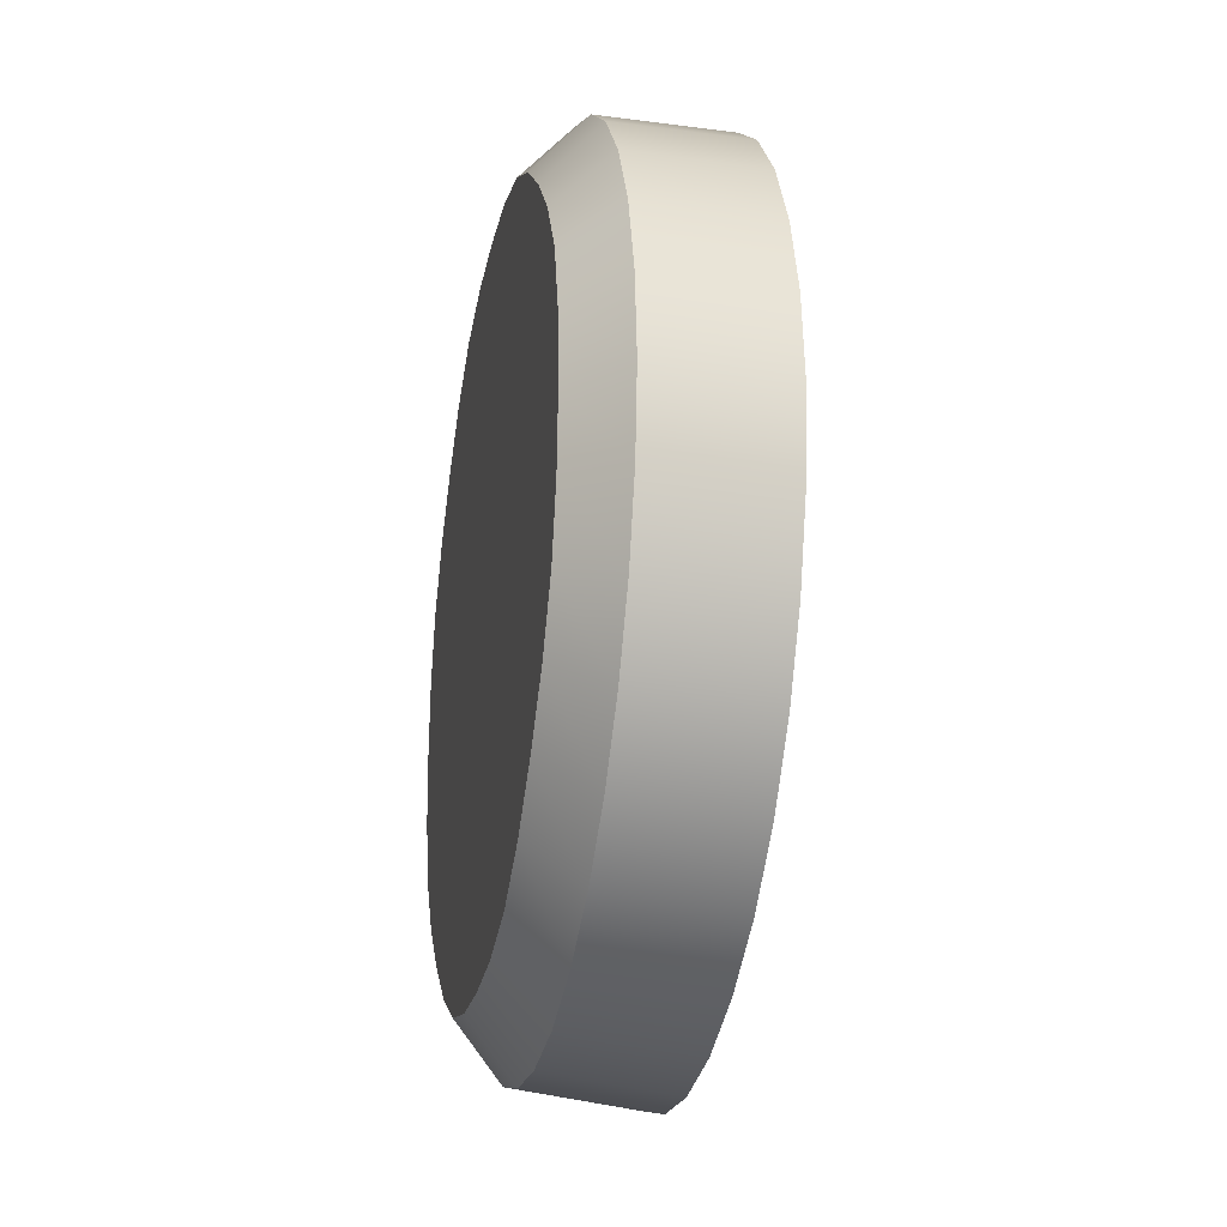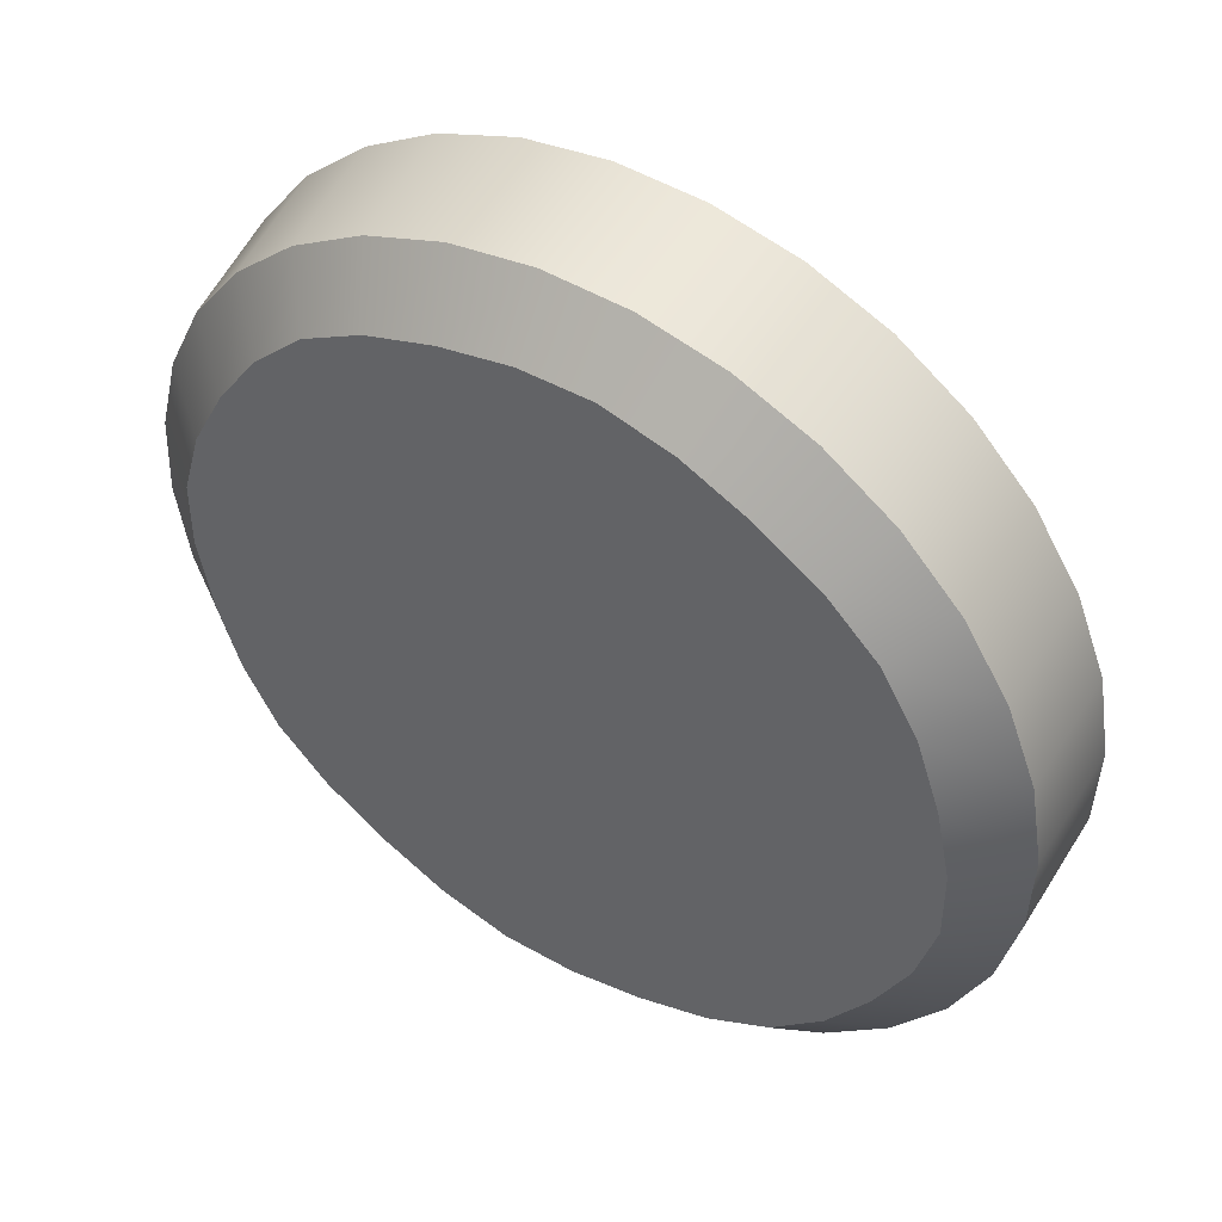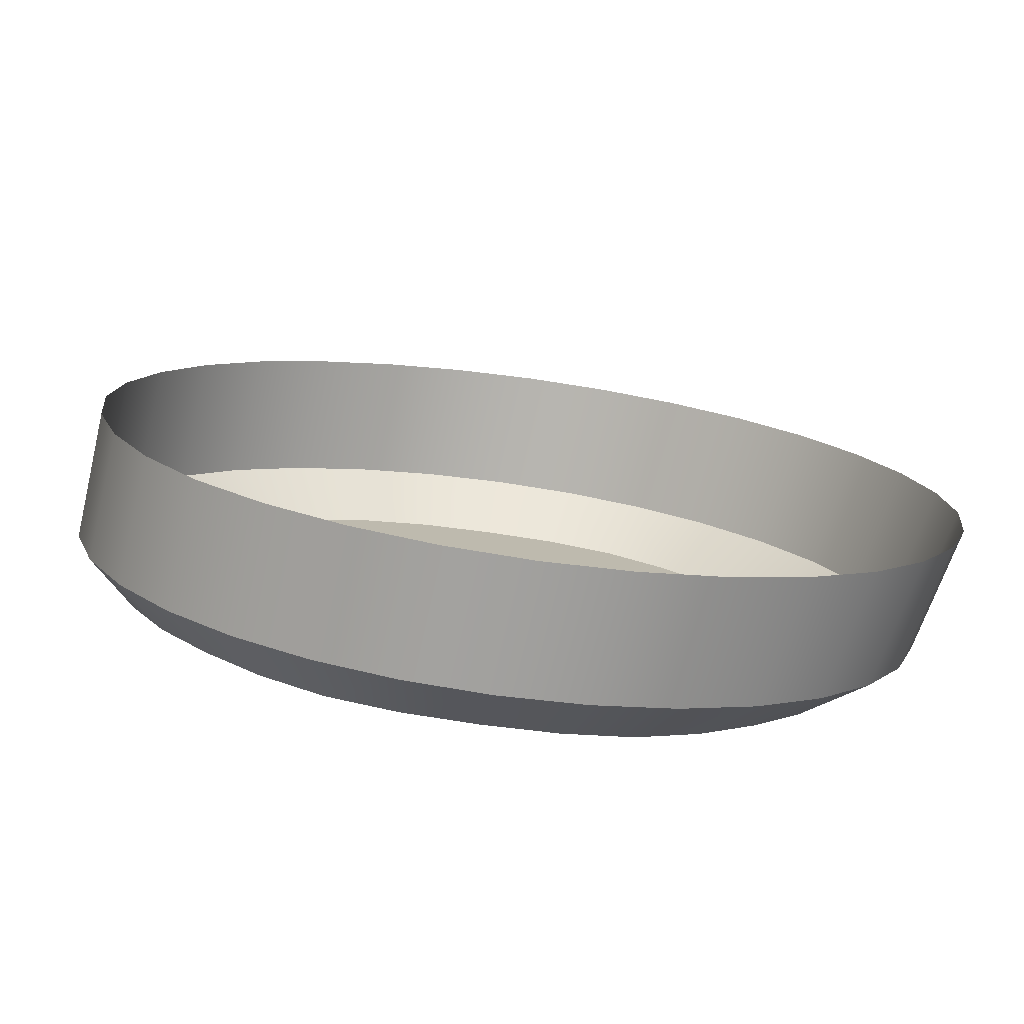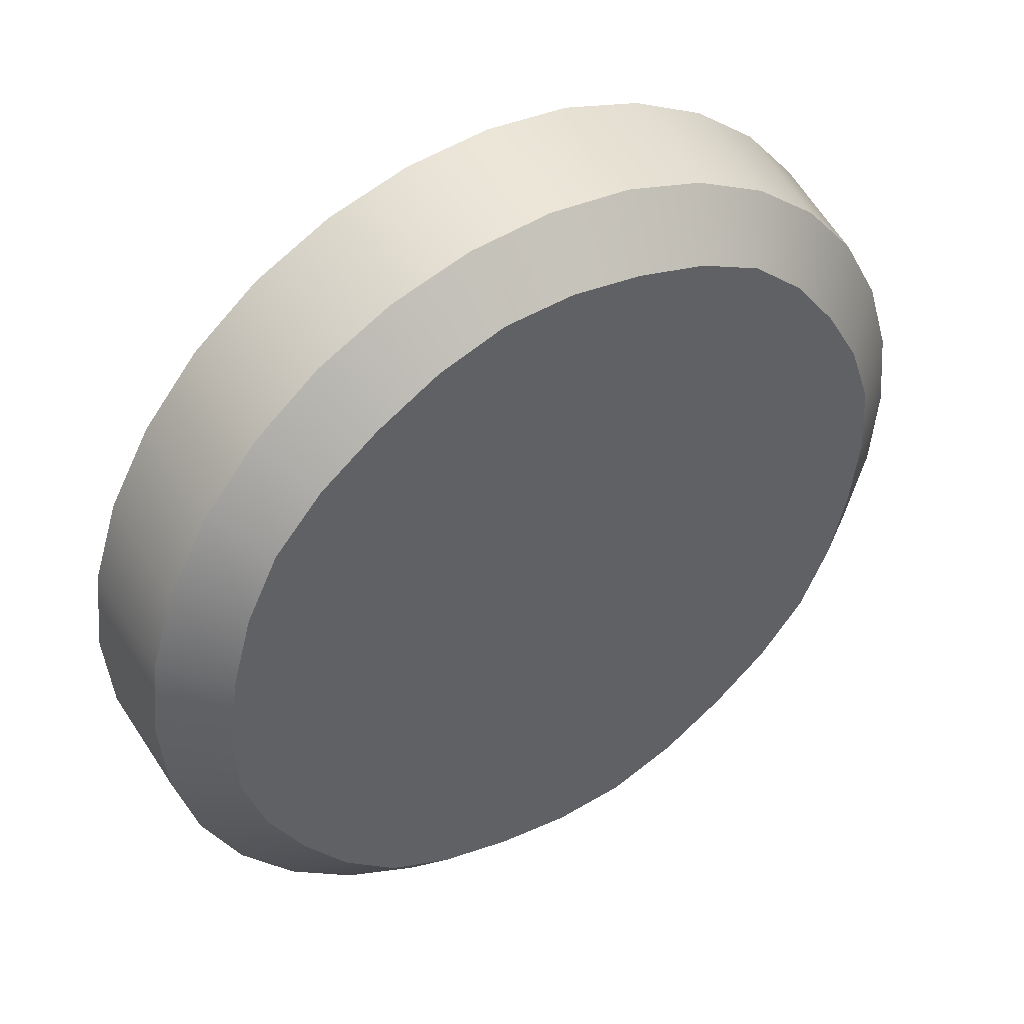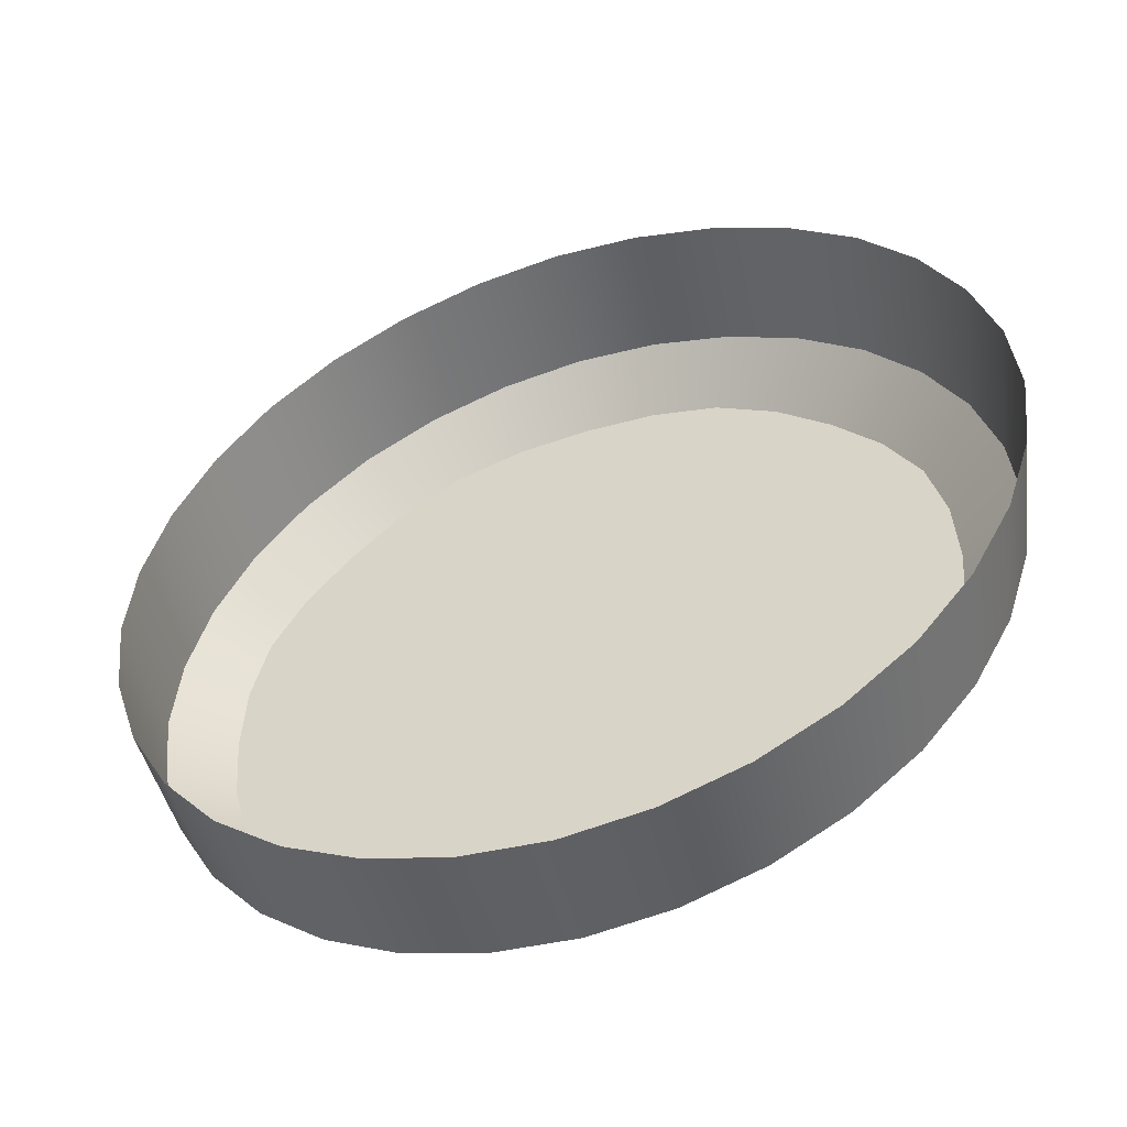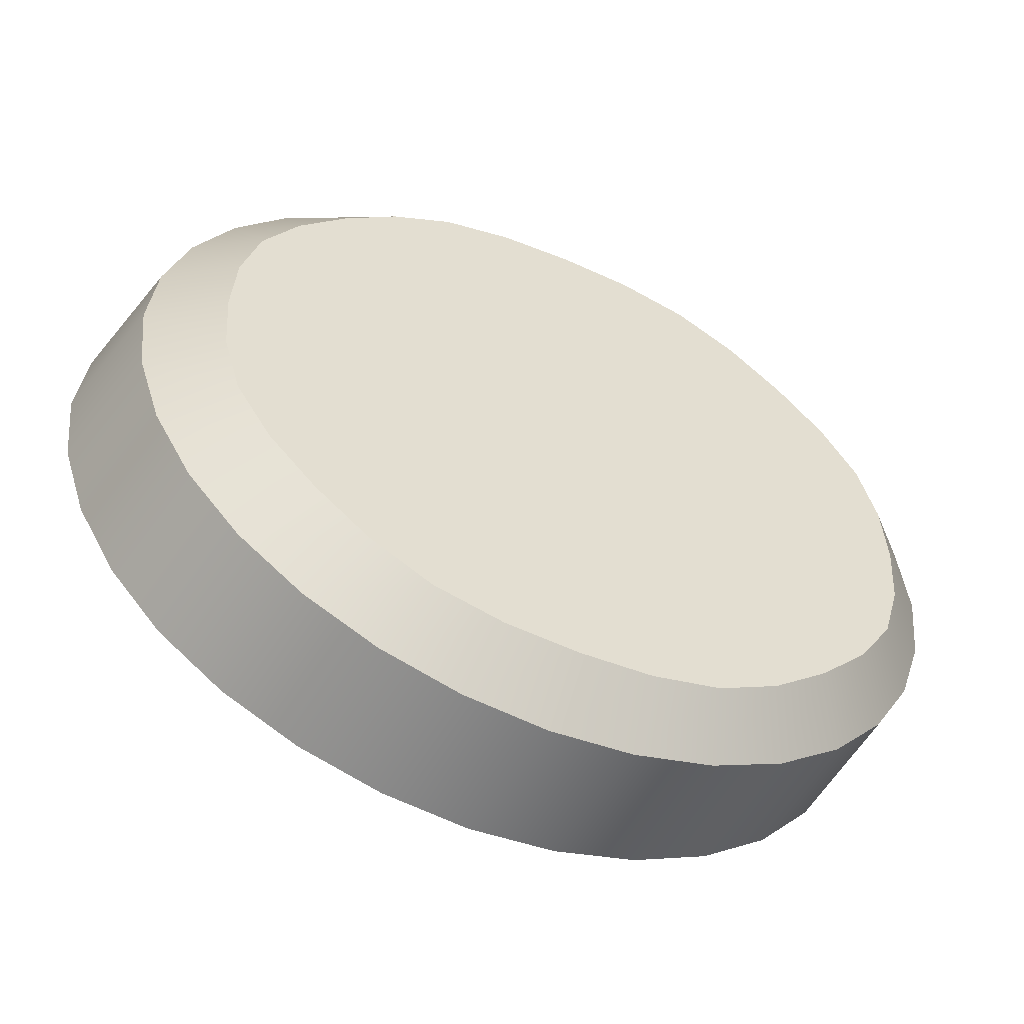
<metadata>
{"format":"obj","ext":"obj","renderer":"f3d","projection":"perspective","resolution":1024,"background":"white","views":[{"elev":-24.7,"azim":44.4,"up":"+Z"},{"elev":-51.8,"azim":12.8,"up":"+Y"},{"elev":-76.1,"azim":137.2,"up":"+Z"},{"elev":-53.4,"azim":170.0,"up":"+Y"},{"elev":-49.7,"azim":164.6,"up":"+Z"},{"elev":-54.2,"azim":-59.5,"up":"+Z"}]}
</metadata>
<code>
g KK-Nail_5
v -5.812 -2.04 -0.0937
v -5.798 -2.049 -0.1687
v -5.824 -2.032 -0.09747
v -5.798 -2.049 -0.09274
v -5.835 -2.024 -0.105
v -5.785 -2.059 -0.0937
v -5.845 -2.017 -0.115
v -5.773 -2.067 -0.09746
v -5.854 -2.011 -0.1263
v -5.762 -2.075 -0.105
v -5.86 -2.007 -0.1392
v -5.752 -2.082 -0.115
v -5.863 -2.004 -0.1535
v -5.743 -2.088 -0.1263
v -5.864 -2.004 -0.1687
v -5.737 -2.092 -0.1392
v -5.863 -2.004 -0.1838
v -5.734 -2.095 -0.1535
v -5.86 -2.007 -0.1981
v -5.733 -2.095 -0.1687
v -5.854 -2.011 -0.211
v -5.734 -2.095 -0.1838
v -5.845 -2.017 -0.2223
v -5.737 -2.092 -0.1981
v -5.835 -2.024 -0.2324
v -5.743 -2.088 -0.211
v -5.824 -2.032 -0.2398
v -5.752 -2.082 -0.2223
v -5.812 -2.04 -0.2436
v -5.762 -2.075 -0.2324
v -5.798 -2.049 -0.2446
v -5.773 -2.067 -0.2398
v -5.785 -2.059 -0.2436
v -5.782 -2.014 -0.0778
v -5.794 -2.04 -0.07995
v -5.809 -2.029 -0.08168
v -5.797 -2.004 -0.07964
v -5.766 -2.025 -0.07964
v -5.823 -2.019 -0.08672
v -5.779 -2.05 -0.08168
v -5.812 -1.994 -0.08486
v -5.752 -2.035 -0.08486
v -5.836 -2.01 -0.09492
v -5.764 -2.06 -0.08672
v -5.825 -1.984 -0.09321
v -5.738 -2.045 -0.09321
v -5.848 -2.002 -0.1059
v -5.751 -2.07 -0.09492
v -5.837 -1.976 -0.1044
v -5.726 -2.053 -0.1044
v -5.858 -1.995 -0.1194
v -5.74 -2.078 -0.1059
v -5.847 -1.969 -0.1182
v -5.716 -2.06 -0.1182
v -5.865 -1.991 -0.1347
v -5.73 -2.084 -0.1194
v -5.854 -1.964 -0.1339
v -5.709 -2.065 -0.1339
v -5.869 -1.988 -0.1514
v -5.723 -2.089 -0.1347
v -5.859 -1.961 -0.151
v -5.705 -2.068 -0.151
v -5.871 -1.986 -0.1687
v -5.719 -2.092 -0.1514
v -5.86 -1.96 -0.1687
v -5.703 -2.069 -0.1687
v -5.869 -1.988 -0.1859
v -5.717 -2.093 -0.1687
v -5.859 -1.961 -0.1863
v -5.705 -2.068 -0.1863
v -5.865 -1.991 -0.2026
v -5.719 -2.092 -0.1859
v -5.854 -1.964 -0.2034
v -5.709 -2.065 -0.2034
v -5.858 -1.995 -0.2179
v -5.723 -2.089 -0.2026
v -5.847 -1.969 -0.2191
v -5.716 -2.06 -0.2191
v -5.848 -2.002 -0.2314
v -5.73 -2.084 -0.2179
v -5.837 -1.976 -0.2329
v -5.726 -2.053 -0.2329
v -5.836 -2.01 -0.2424
v -5.74 -2.078 -0.2314
v -5.825 -1.984 -0.2441
v -5.738 -2.045 -0.2441
v -5.823 -2.019 -0.2506
v -5.751 -2.07 -0.2424
v -5.812 -1.994 -0.2524
v -5.752 -2.035 -0.2524
v -5.809 -2.029 -0.2556
v -5.764 -2.06 -0.2506
v -5.797 -2.004 -0.2577
v -5.766 -2.025 -0.2577
v -5.794 -2.04 -0.2574
v -5.779 -2.05 -0.2556
v -5.782 -2.014 -0.2595
v -5.836 -2.01 -0.09492
v -5.835 -2.024 -0.105
v -5.845 -2.017 -0.115
v -5.823 -2.019 -0.08672
v -5.848 -2.002 -0.1059
v -5.824 -2.032 -0.09747
v -5.854 -2.011 -0.1263
v -5.809 -2.029 -0.08168
v -5.858 -1.995 -0.1194
v -5.812 -2.04 -0.0937
v -5.86 -2.007 -0.1392
v -5.794 -2.04 -0.07995
v -5.865 -1.991 -0.1347
v -5.798 -2.049 -0.09274
v -5.863 -2.004 -0.1535
v -5.779 -2.05 -0.08168
v -5.869 -1.988 -0.1514
v -5.785 -2.059 -0.0937
v -5.864 -2.004 -0.1687
v -5.764 -2.06 -0.08672
v -5.871 -1.986 -0.1687
v -5.773 -2.067 -0.09746
v -5.863 -2.004 -0.1838
v -5.751 -2.07 -0.09492
v -5.869 -1.988 -0.1859
v -5.762 -2.075 -0.105
v -5.86 -2.007 -0.1981
v -5.74 -2.078 -0.1059
v -5.865 -1.991 -0.2026
v -5.752 -2.082 -0.115
v -5.854 -2.011 -0.211
v -5.73 -2.084 -0.1194
v -5.858 -1.995 -0.2179
v -5.743 -2.088 -0.1263
v -5.845 -2.017 -0.2223
v -5.723 -2.089 -0.1347
v -5.848 -2.002 -0.2314
v -5.737 -2.092 -0.1392
v -5.835 -2.024 -0.2324
v -5.719 -2.092 -0.1514
v -5.836 -2.01 -0.2424
v -5.734 -2.095 -0.1535
v -5.824 -2.032 -0.2398
v -5.717 -2.093 -0.1687
v -5.823 -2.019 -0.2506
v -5.733 -2.095 -0.1687
v -5.812 -2.04 -0.2436
v -5.719 -2.092 -0.1859
v -5.809 -2.029 -0.2556
v -5.734 -2.095 -0.1838
v -5.798 -2.049 -0.2446
v -5.723 -2.089 -0.2026
v -5.794 -2.04 -0.2574
v -5.737 -2.092 -0.1981
v -5.785 -2.059 -0.2436
v -5.73 -2.084 -0.2179
v -5.779 -2.05 -0.2556
v -5.743 -2.088 -0.211
v -5.773 -2.067 -0.2398
v -5.74 -2.078 -0.2314
v -5.764 -2.06 -0.2506
v -5.752 -2.082 -0.2223
v -5.762 -2.075 -0.2324
v -5.751 -2.07 -0.2424
g KK-Nail_5_0
f 3 2 1
f 1 2 4
f 5 2 3
f 4 2 6
f 7 2 5
f 6 2 8
f 9 2 7
f 8 2 10
f 11 2 9
f 10 2 12
f 13 2 11
f 12 2 14
f 15 2 13
f 14 2 16
f 17 2 15
f 16 2 18
f 19 2 17
f 18 2 20
f 21 2 19
f 20 2 22
f 23 2 21
f 22 2 24
f 25 2 23
f 24 2 26
f 27 2 25
f 26 2 28
f 29 2 27
f 28 2 30
f 31 2 29
f 30 2 32
f 33 2 31
f 32 2 33
f 36 35 34
f 37 36 34
f 34 35 38
f 39 36 37
f 35 40 38
f 41 39 37
f 38 40 42
f 43 39 41
f 40 44 42
f 45 43 41
f 42 44 46
f 47 43 45
f 44 48 46
f 49 47 45
f 46 48 50
f 51 47 49
f 48 52 50
f 53 51 49
f 50 52 54
f 55 51 53
f 52 56 54
f 57 55 53
f 54 56 58
f 59 55 57
f 56 60 58
f 61 59 57
f 58 60 62
f 63 59 61
f 60 64 62
f 65 63 61
f 62 64 66
f 67 63 65
f 64 68 66
f 69 67 65
f 66 68 70
f 71 67 69
f 68 72 70
f 73 71 69
f 70 72 74
f 75 71 73
f 72 76 74
f 77 75 73
f 74 76 78
f 79 75 77
f 76 80 78
f 81 79 77
f 78 80 82
f 83 79 81
f 80 84 82
f 85 83 81
f 82 84 86
f 87 83 85
f 84 88 86
f 89 87 85
f 86 88 90
f 91 87 89
f 88 92 90
f 93 91 89
f 90 92 94
f 95 91 93
f 92 96 94
f 97 95 93
f 94 96 97
f 96 95 97
f 100 99 98
f 98 99 101
f 102 100 98
f 99 103 101
f 104 100 102
f 101 103 105
f 106 104 102
f 103 107 105
f 108 104 106
f 105 107 109
f 110 108 106
f 107 111 109
f 112 108 110
f 109 111 113
f 114 112 110
f 111 115 113
f 116 112 114
f 113 115 117
f 118 116 114
f 115 119 117
f 120 116 118
f 117 119 121
f 122 120 118
f 119 123 121
f 124 120 122
f 121 123 125
f 126 124 122
f 123 127 125
f 128 124 126
f 125 127 129
f 130 128 126
f 127 131 129
f 132 128 130
f 129 131 133
f 134 132 130
f 131 135 133
f 136 132 134
f 133 135 137
f 138 136 134
f 135 139 137
f 140 136 138
f 137 139 141
f 142 140 138
f 139 143 141
f 144 140 142
f 141 143 145
f 146 144 142
f 143 147 145
f 148 144 146
f 145 147 149
f 150 148 146
f 147 151 149
f 152 148 150
f 149 151 153
f 154 152 150
f 151 155 153
f 156 152 154
f 153 155 157
f 158 156 154
f 155 159 157
f 160 156 158
f 157 159 161
f 161 160 158
f 159 160 161

</code>
